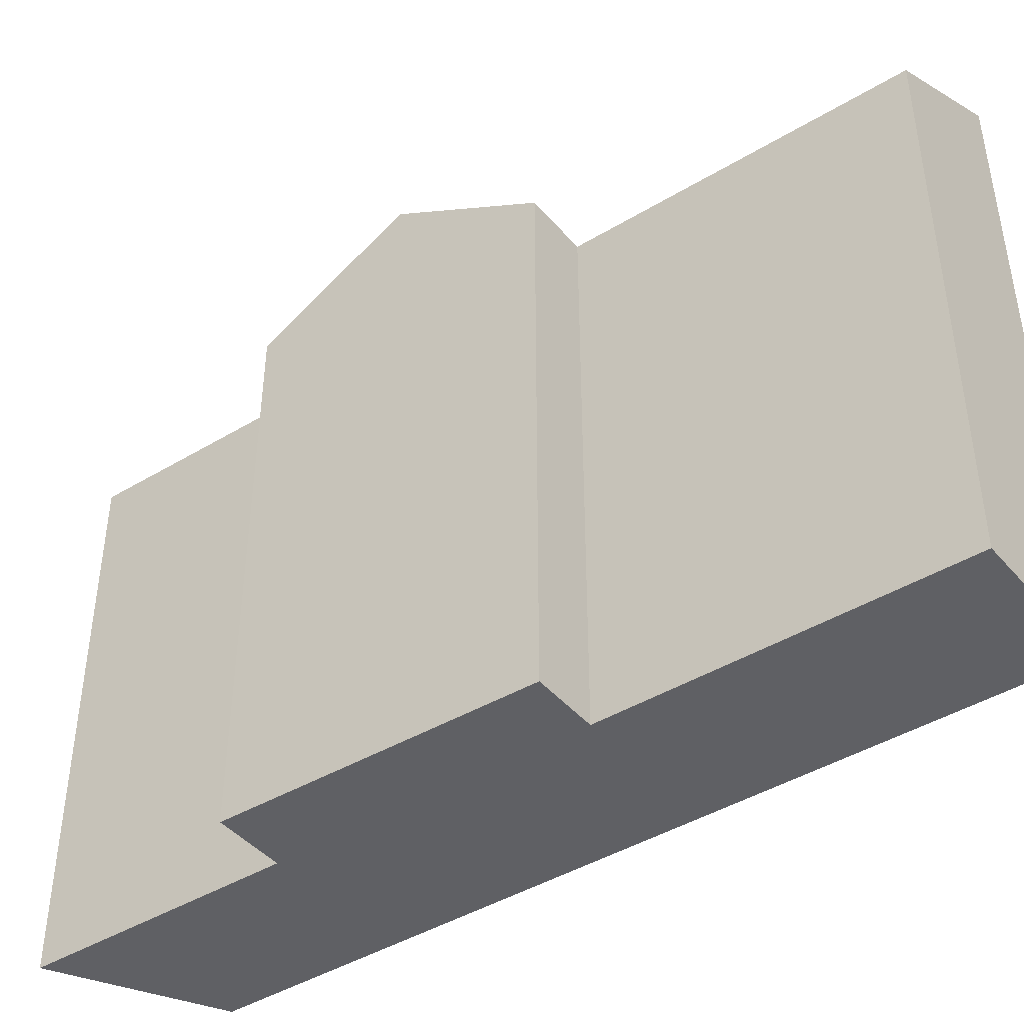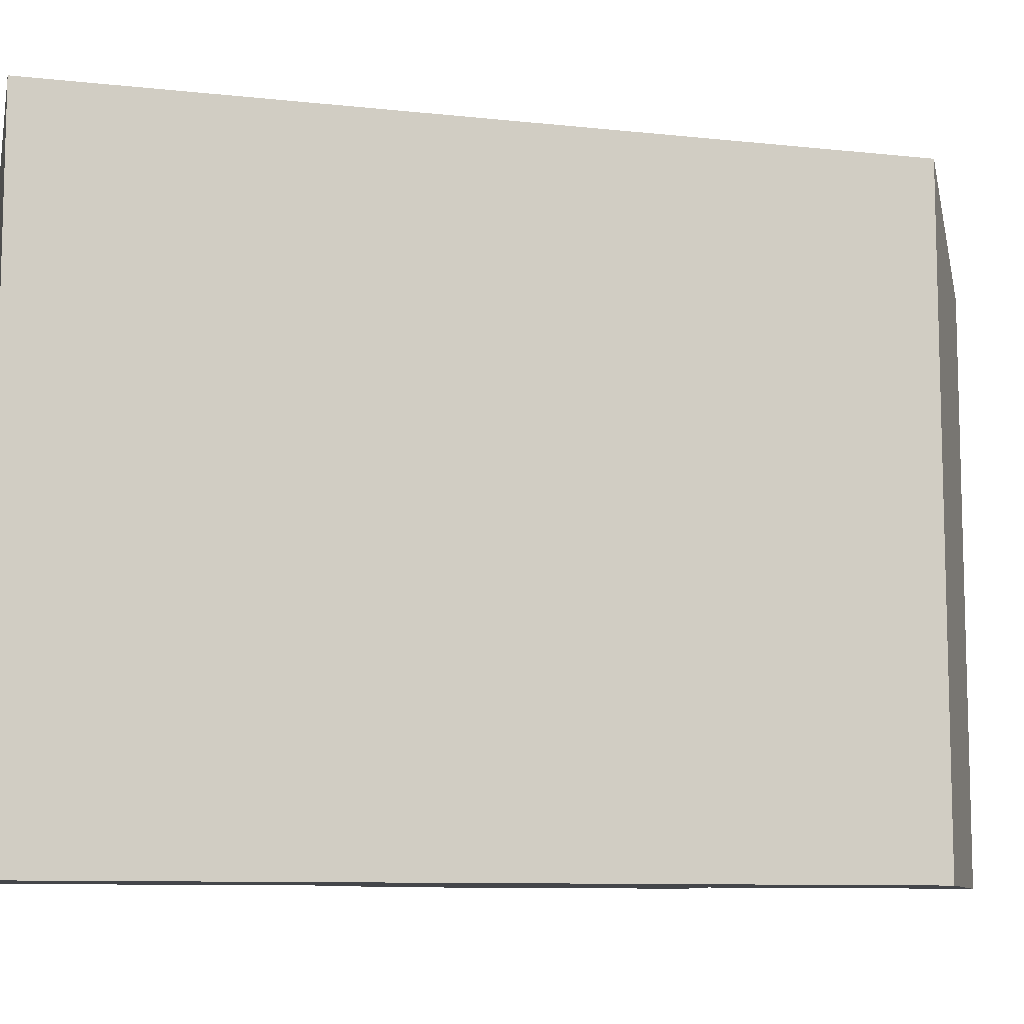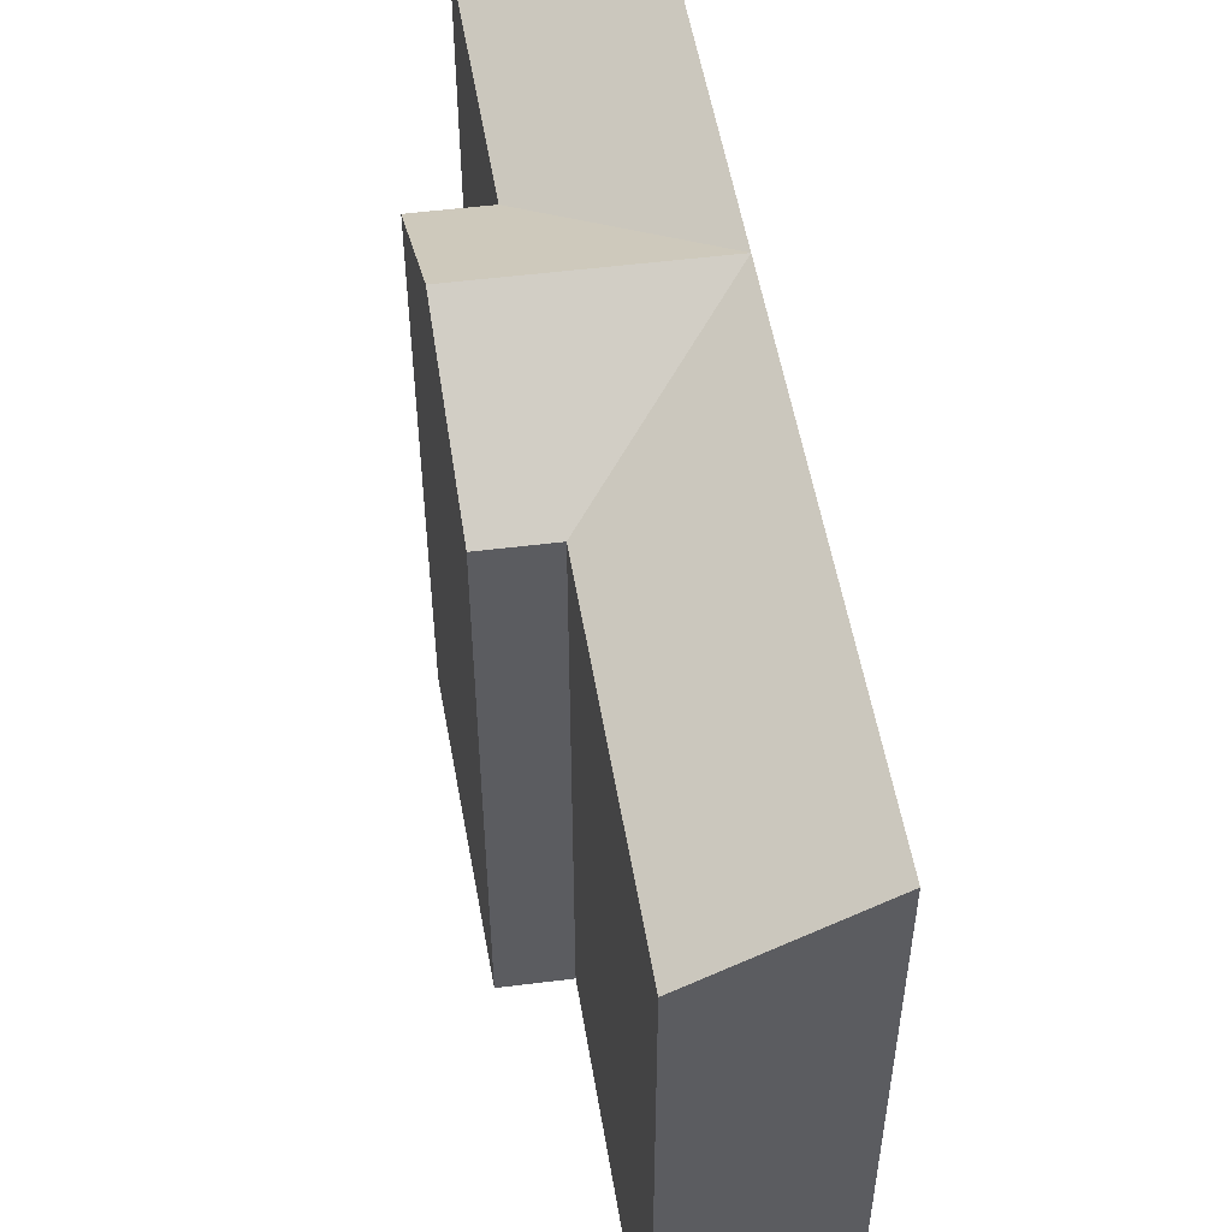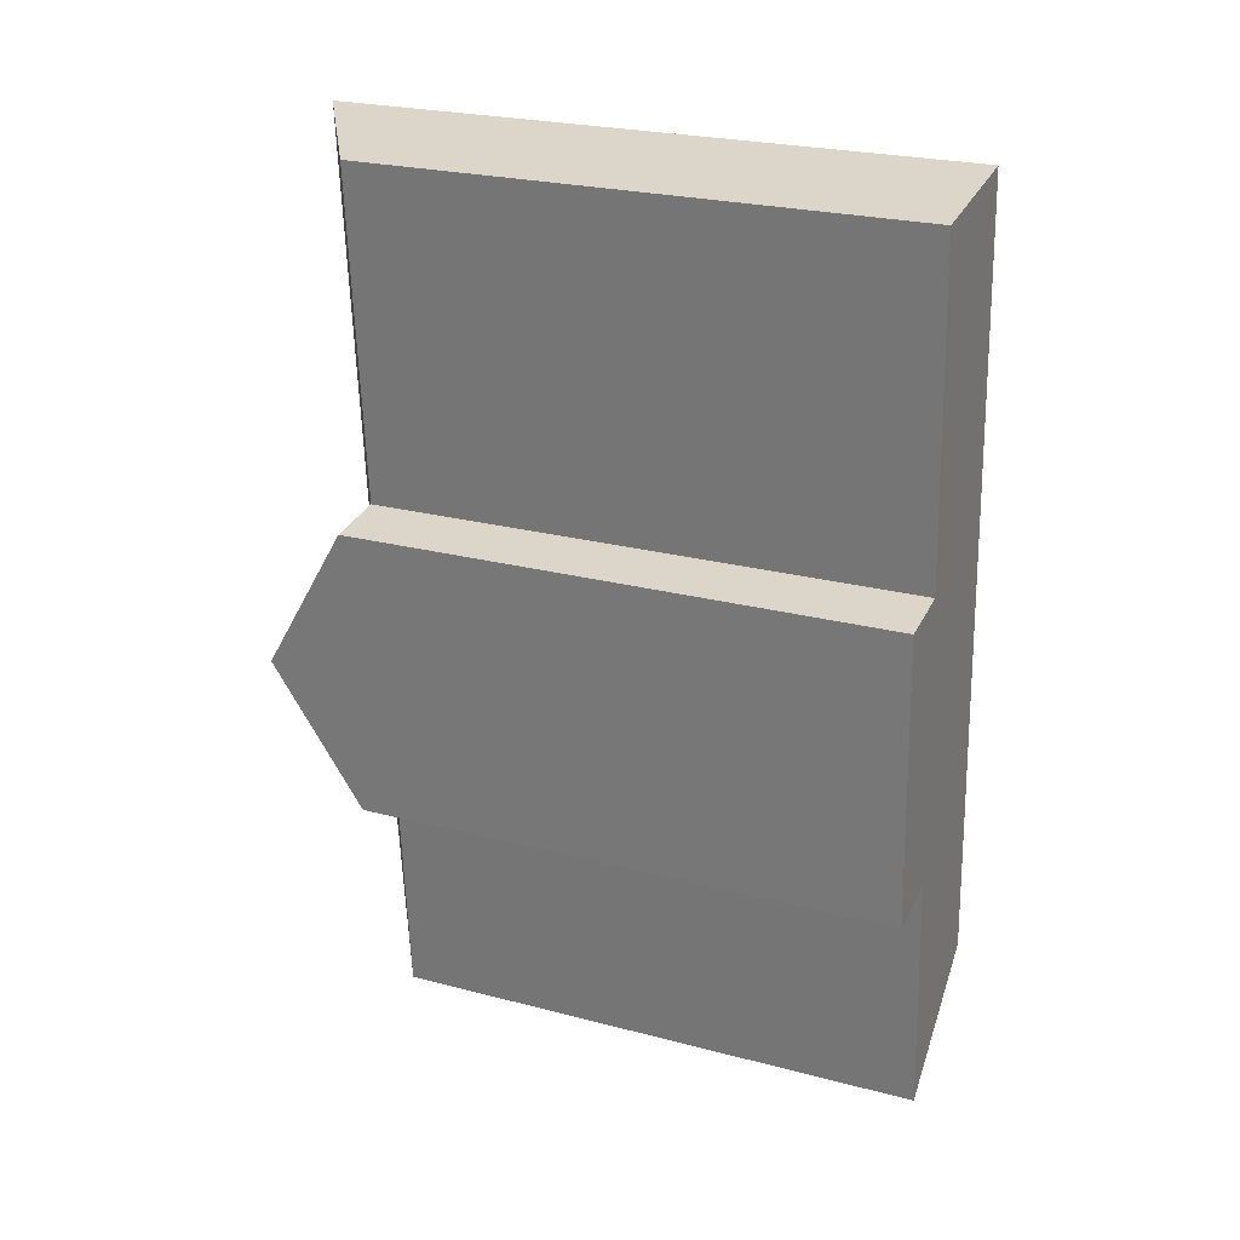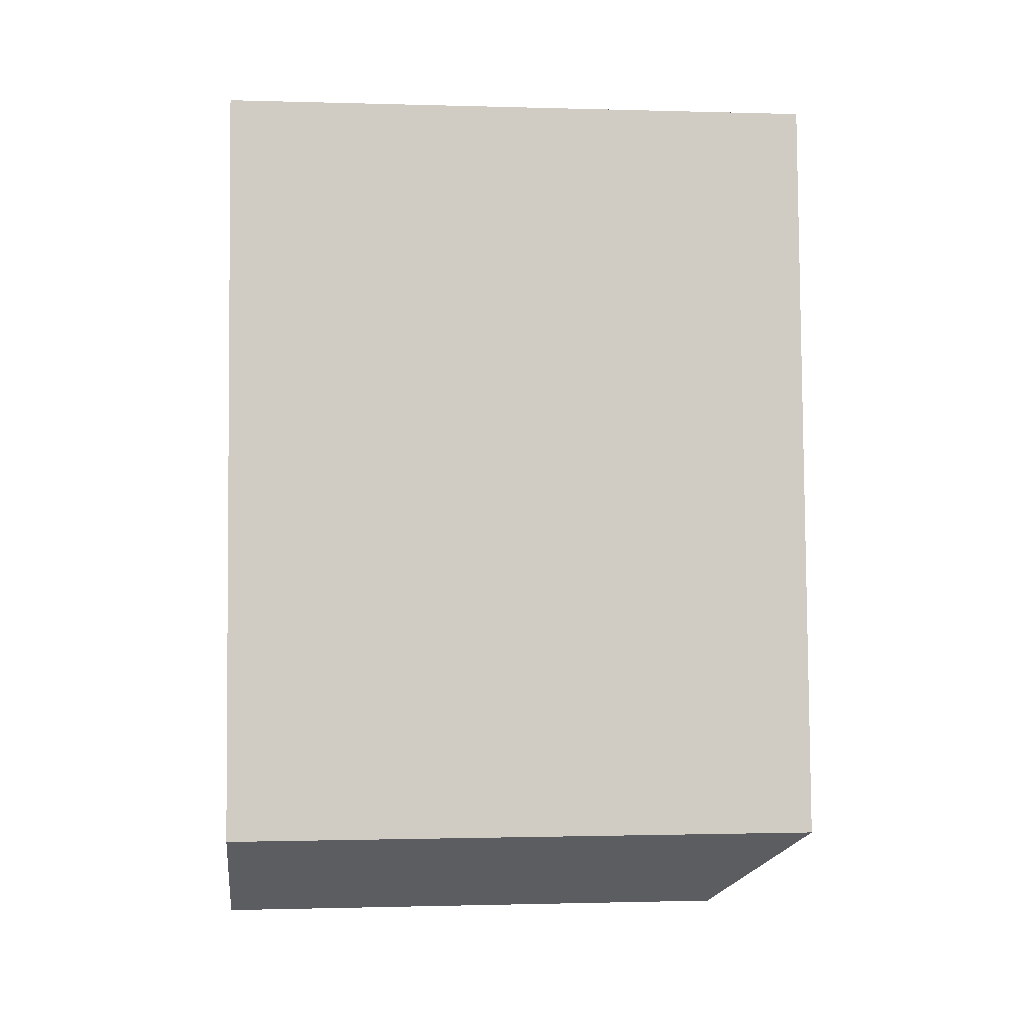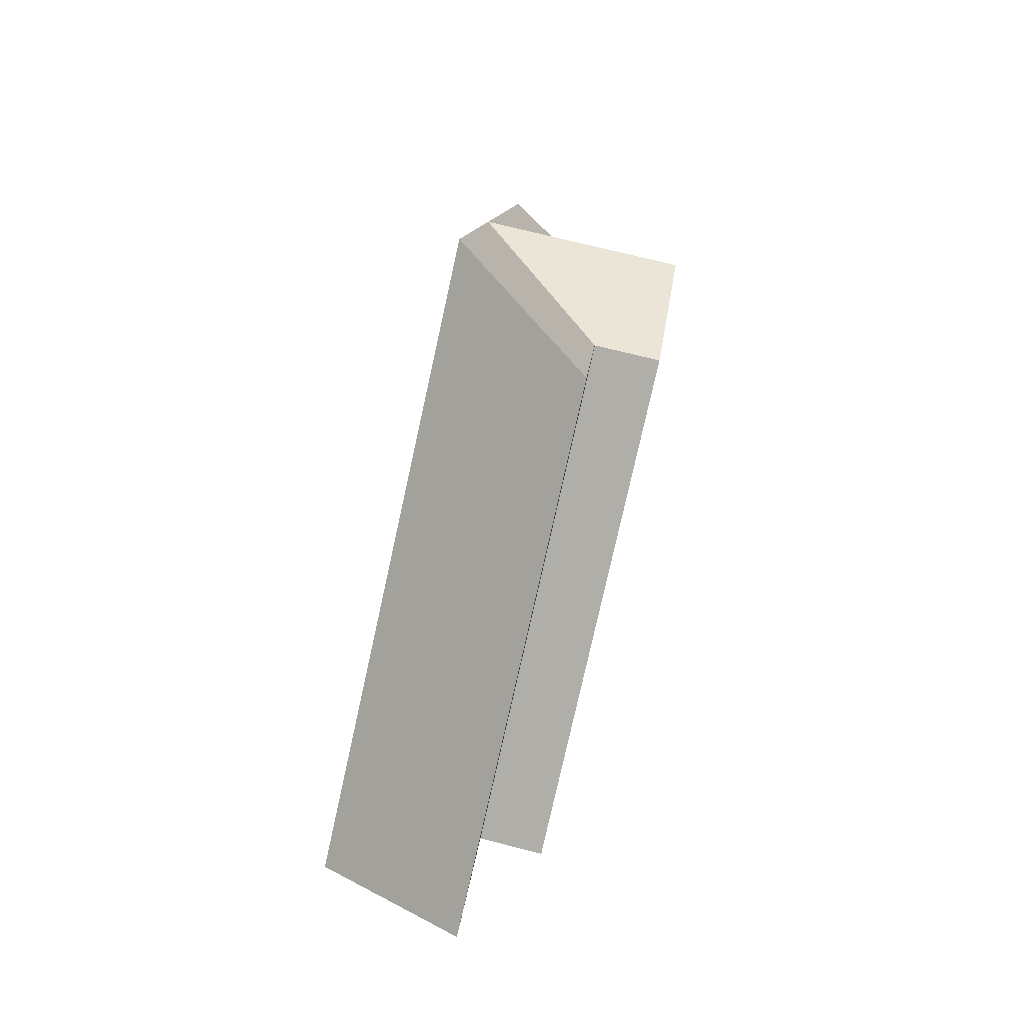
<metadata>
{"format":"obj","ext":"obj","renderer":"f3d","projection":"perspective","resolution":1024,"background":"white","views":[{"elev":-43.8,"azim":-58.8,"up":"+Y"},{"elev":-9.4,"azim":69.9,"up":"+Y"},{"elev":53.2,"azim":-13.7,"up":"+Y"},{"elev":25.0,"azim":-67.0,"up":"+Z"},{"elev":-1.0,"azim":83.9,"up":"+Z"},{"elev":-77.6,"azim":167.5,"up":"+Z"}]}
</metadata>
<code>
v  0.3881 -1.221e-06 -5.325
v  -4.052 9.145e-16 -14.94
v  0.8341 7.008e-16 -11.44
v  -4.713 3.594e-16 -5.87
v  0 -1.221e-06 -7.475e-23
v  -7.107 3.751e-16 -6.126
v  -0.3881 -3.261e-16 5.325
v  -7.422 4.859e-17 -0.7936
v  -5.489 -2.927e-16 4.779
v  -1.251 -1.051e-15 17.17
v  -6.352 -1.018e-15 16.62
v  -7.738 -2.779e-16 4.539
v  -4.052 19.51 -14.94
v  0.3886 22.62 -5.326
v  0.8346 22.62 -11.45
v  -4.712 19.51 -5.871
v  0.0004811 22.62 -0.0007153
v  -5.488 19.51 4.779
v  -0.3876 22.62 5.324
v  -1.251 22.62 17.17
v  -6.352 19.51 16.62
v  -5.1 22.62 -0.5461
v  -7.737 19.51 4.538
v  -7.422 22.62 -0.7943
v  -7.106 19.51 -6.127
g defaultobject
f 1 2 3
f 2 1 4
f 4 1 5
f 4 5 6
f 6 5 7
f 6 7 8
f 8 7 9
f 9 7 10
f 9 10 11
f 12 8 9
f 13 14 15
f 14 13 16
f 14 16 17
f 18 19 17
f 19 18 20
f 20 18 21
f 22 18 17
f 18 22 23
f 23 22 24
f 16 22 17
f 22 16 24
f 24 16 25
f 7 20 10
f 20 7 5
f 20 5 1
f 20 1 3
f 20 3 19
f 19 3 17
f 17 3 14
f 14 3 15
f 23 8 12
f 8 23 6
f 6 23 25
f 25 23 24
f 16 2 4
f 2 16 13
f 2 15 3
f 15 2 13
f 10 21 11
f 21 10 20
f 21 9 11
f 9 21 18
f 9 23 12
f 23 9 18
f 25 4 6
f 4 25 16

</code>
